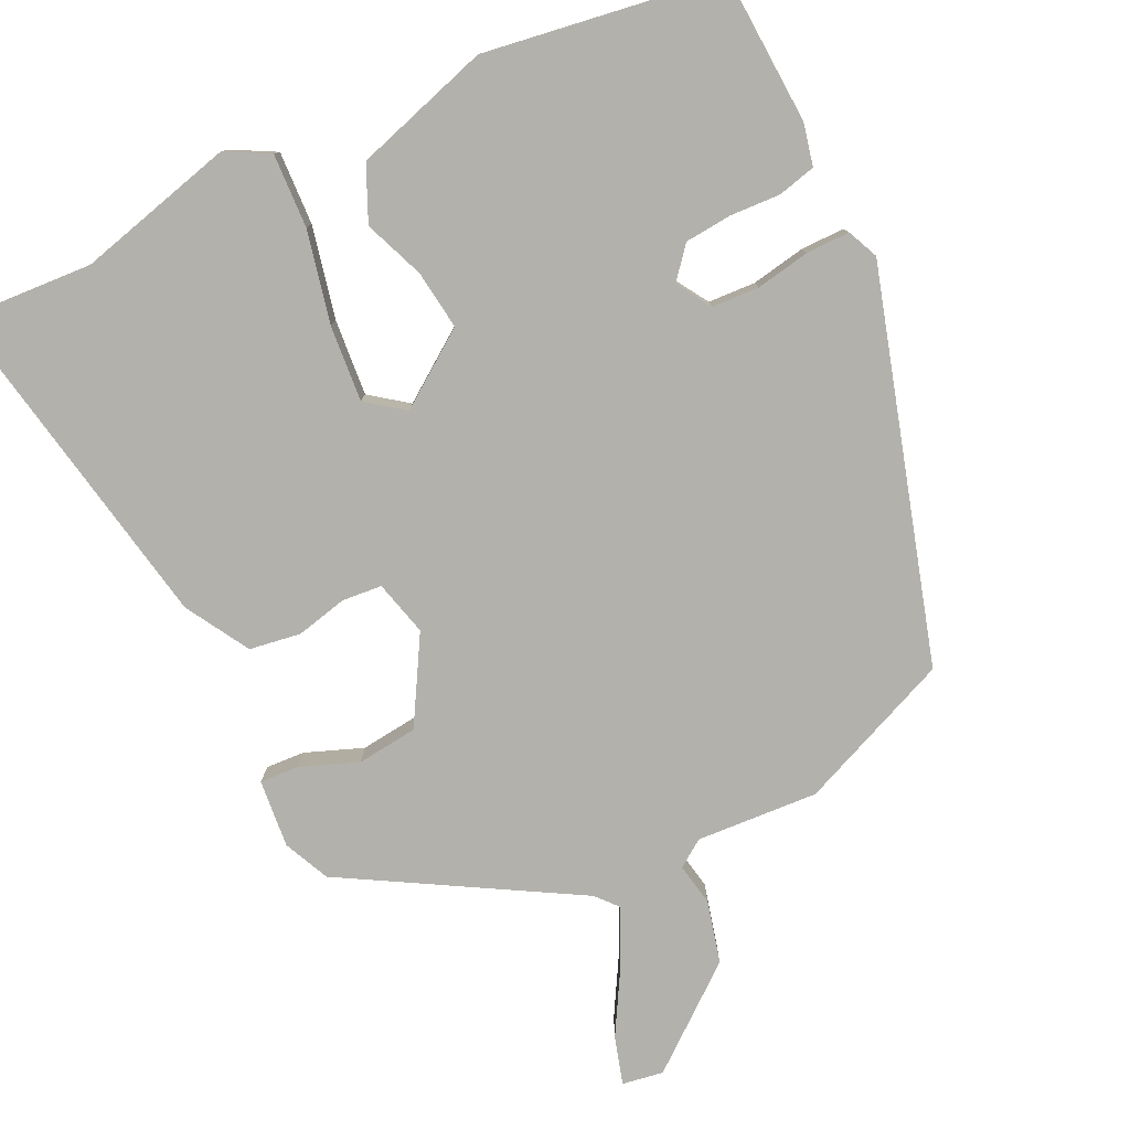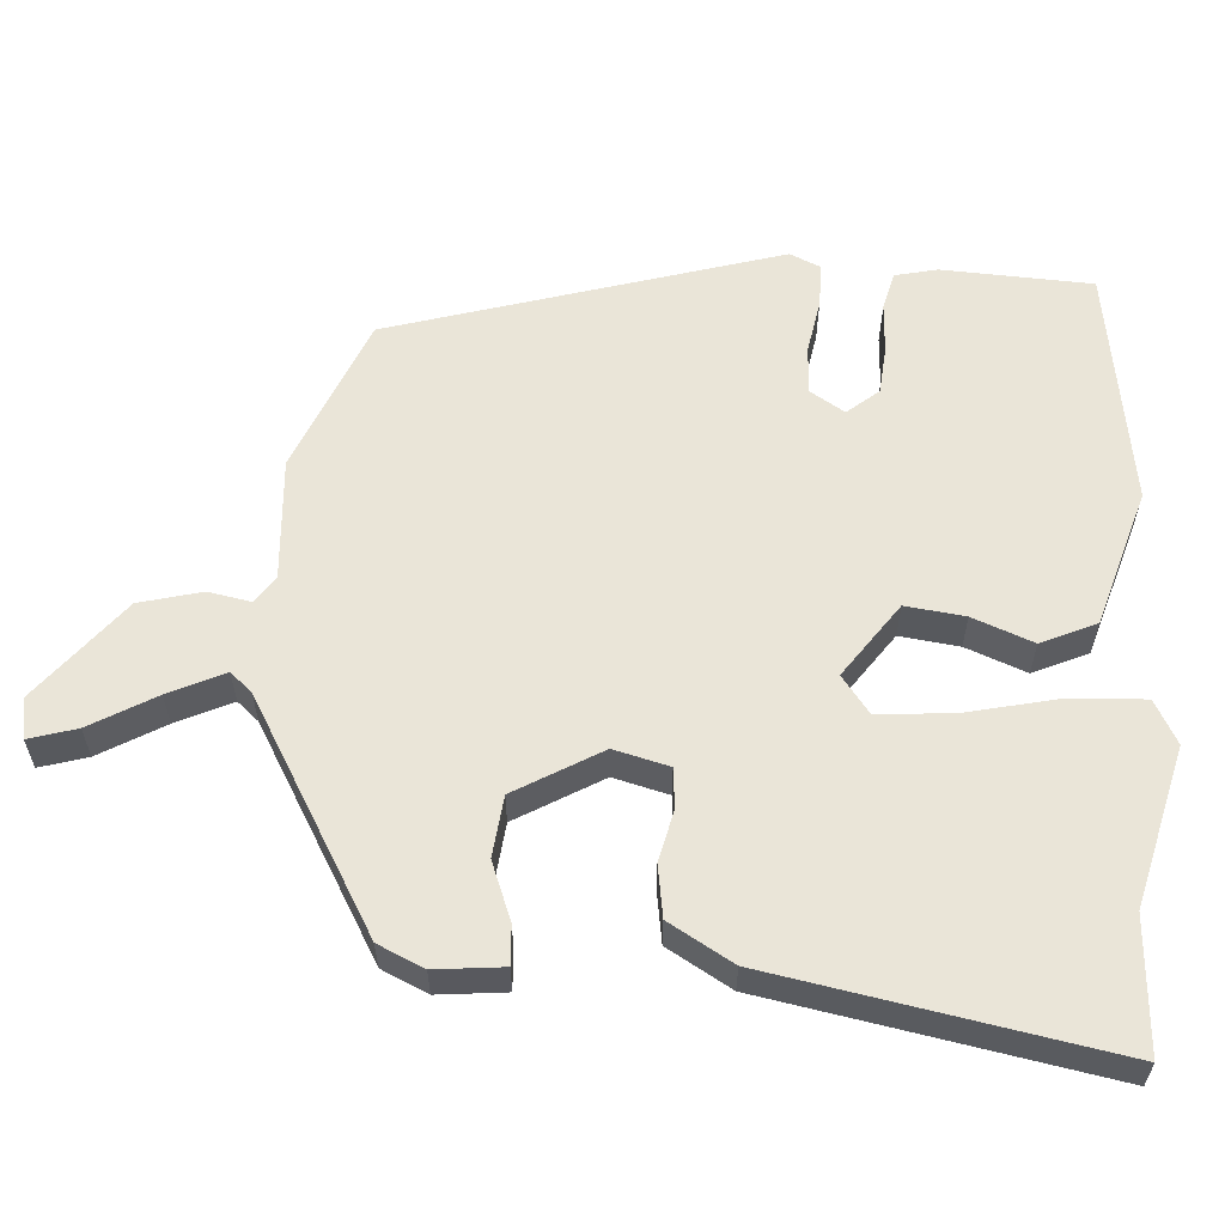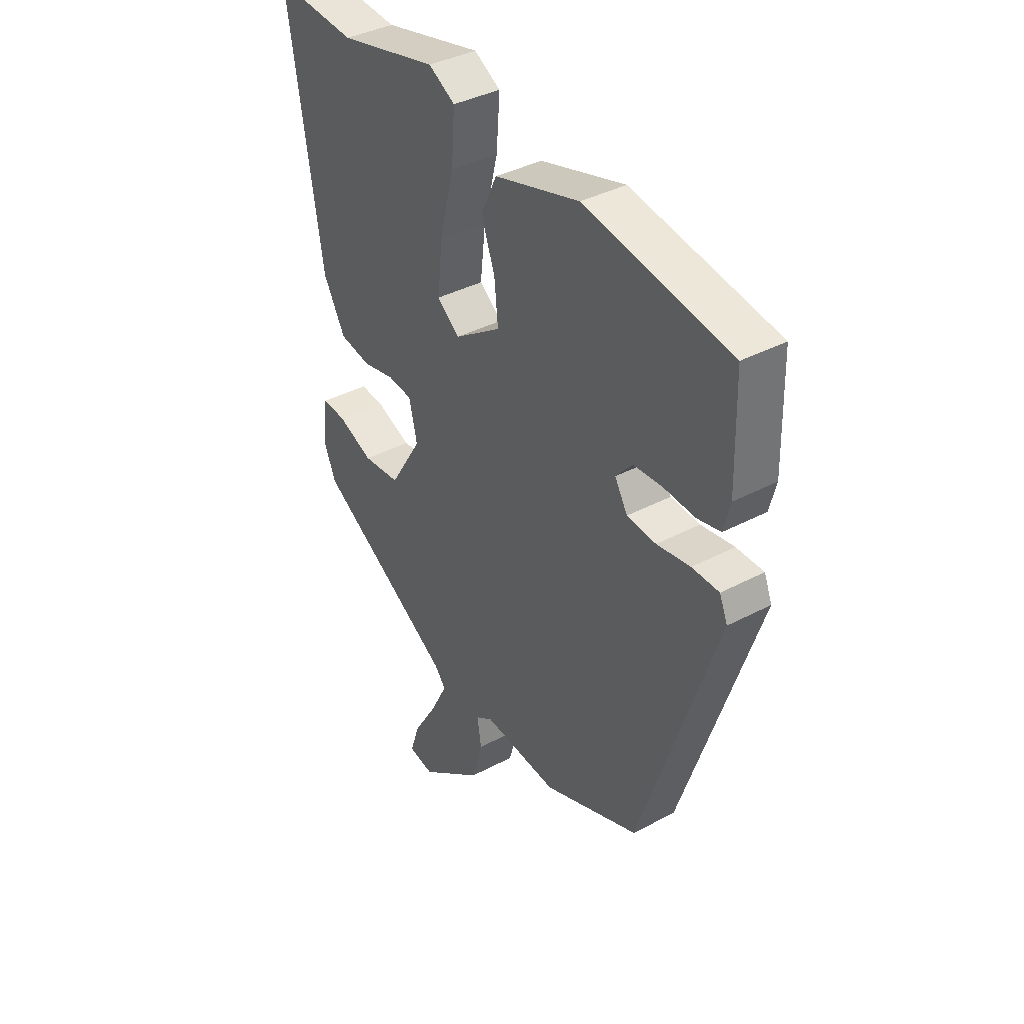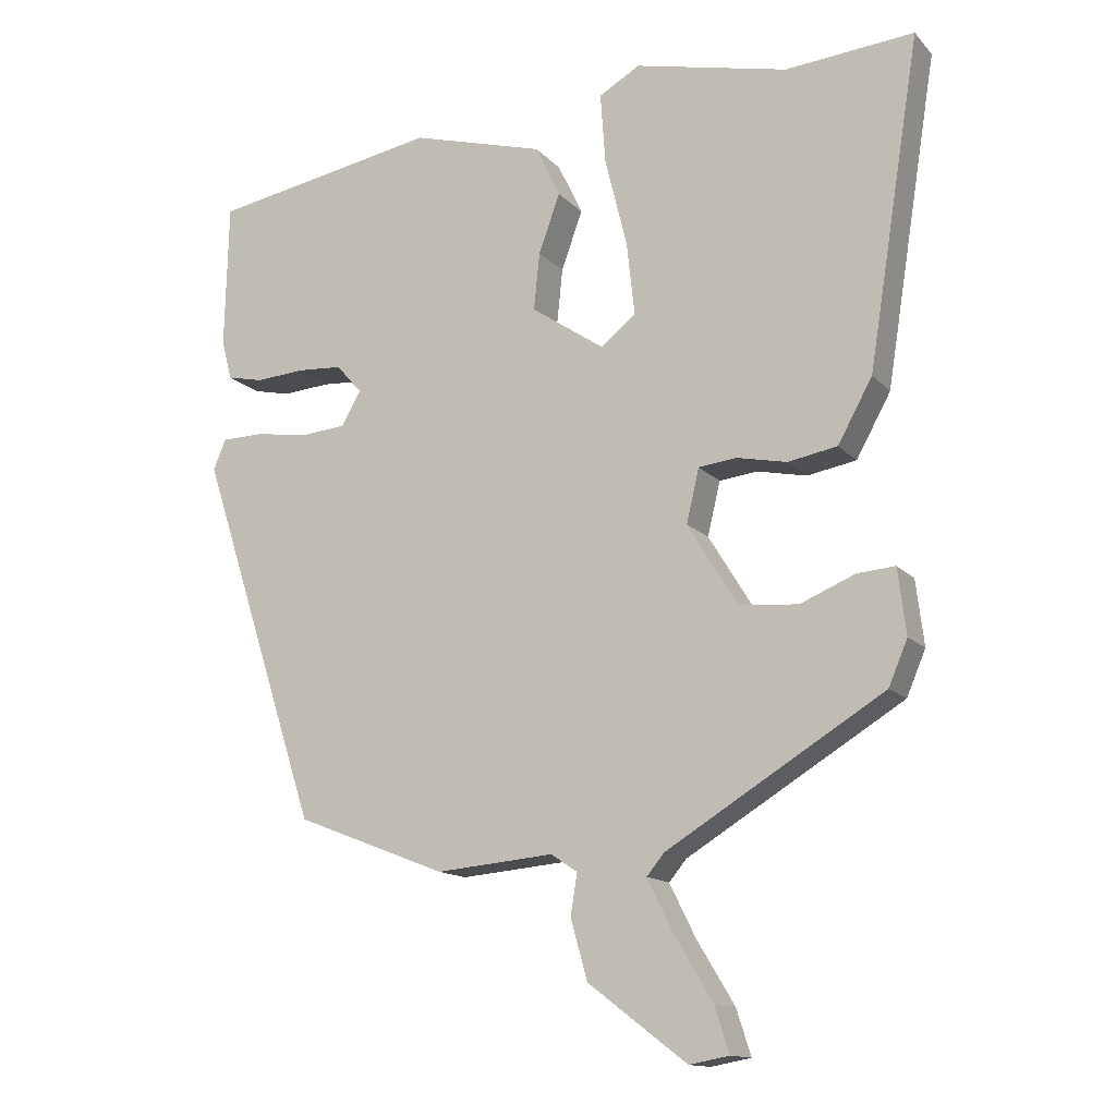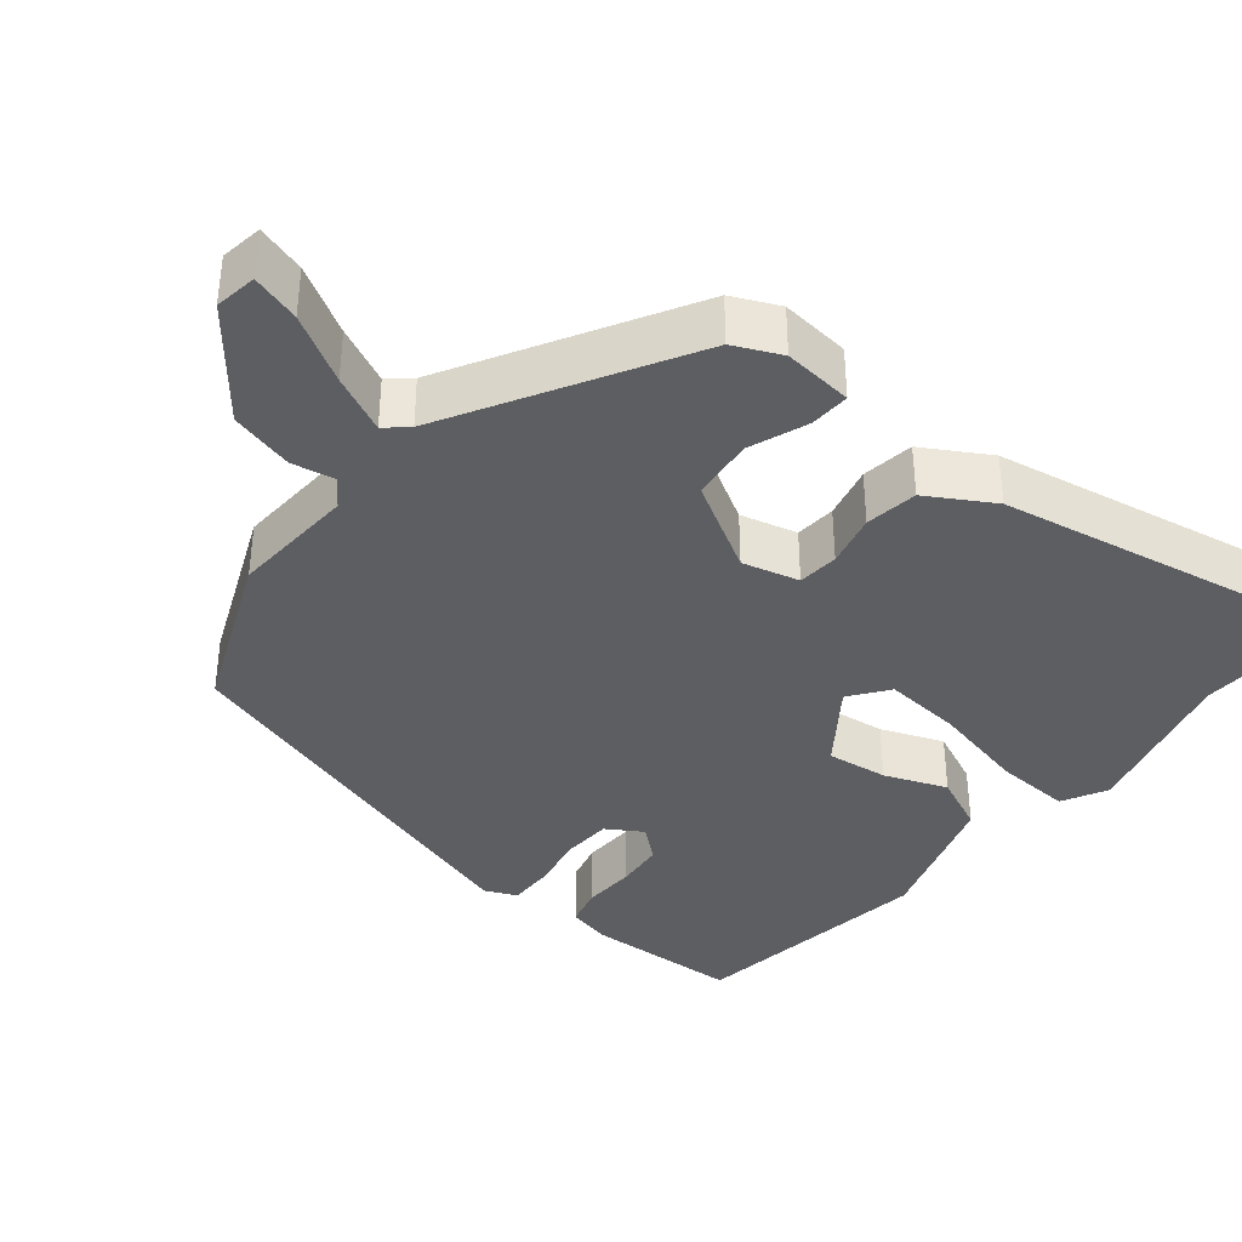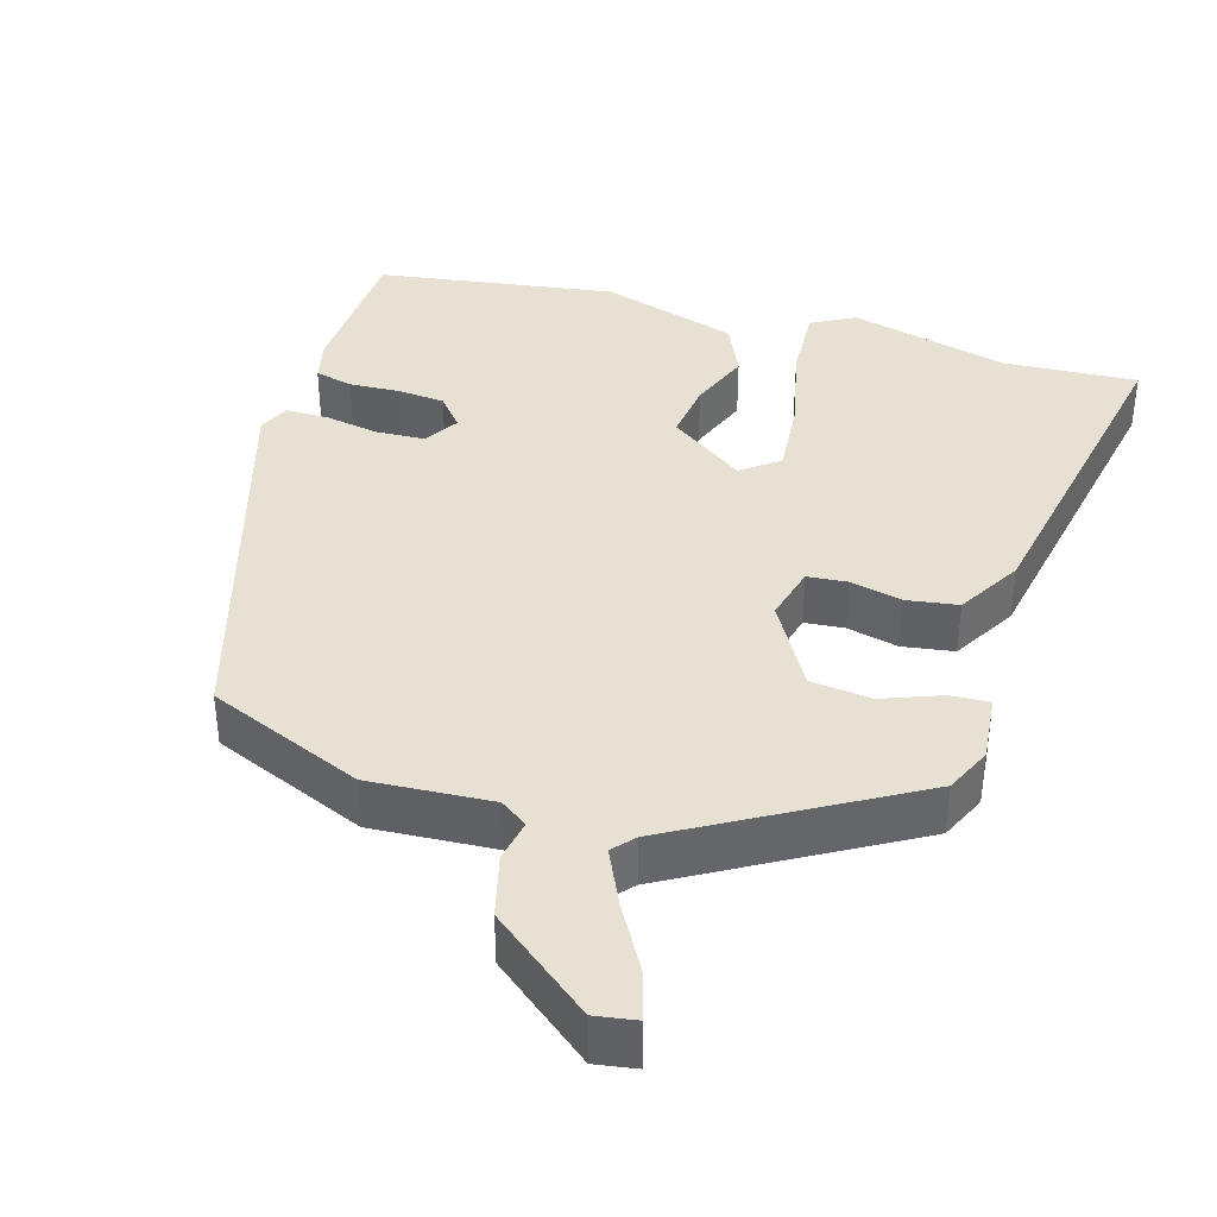
<metadata>
{"format":"obj","ext":"obj","renderer":"f3d","projection":"perspective","resolution":1024,"background":"white","views":[{"elev":-79.0,"azim":27.1,"up":"+Y"},{"elev":59.4,"azim":-84.9,"up":"+Y"},{"elev":38.1,"azim":55.9,"up":"+Z"},{"elev":-13.8,"azim":-154.0,"up":"+Z"},{"elev":-38.3,"azim":-127.6,"up":"+Y"},{"elev":38.6,"azim":-162.0,"up":"+Y"}]}
</metadata>
<code>
v -0.484 0.07 -0.337
v -0.51 0.07 -0.276
v -0.499 0.07 -0.187
v -0.448 0.07 -0.191
v -0.373 0.07 -0.222
v -0.293 0.07 -0.215
v -0.225 0.07 -0.104
v -0.242 0.07 -0.031
v -0.294 0.07 -0.025
v -0.362 0.07 -0.039
v -0.429 0.07 -0.027
v -0.476 0.07 0.058
v -0.547 0.07 0.504
v -0.372 0.07 0.489
v -0.163 0.07 0.537
v -0.107 0.07 0.505
v -0.114 0.07 0.408
v -0.144 0.07 0.288
v -0.155 0.07 0.188
v -0.107 0.07 0.15
v -0.008 0.07 0.217
v -0.016 0.07 0.295
v -0.045 0.07 0.375
v -0.011 0.07 0.446
v 0.17 0.07 0.497
v 0.481 0.07 0.442
v 0.486 0.07 0.245
v 0.472 0.07 0.19
v 0.422 0.07 0.179
v 0.356 0.07 0.184
v 0.294 0.07 0.18
v 0.259 0.07 0.14
v 0.286 0.07 0.094
v 0.348 0.07 0.089
v 0.419 0.07 0.1
v 0.477 0.07 0.099
v 0.494 0.07 0.058
v 0.331 0.07 -0.445
v 0.126 0.07 -0.525
v -0.034 0.07 -0.511
v -0.07 0.07 -0.535
v -0.061 0.07 -0.591
v -0.084 0.07 -0.672
v -0.218 0.07 -0.774
v -0.272 0.07 -0.764
v -0.252 0.07 -0.702
v -0.201 0.07 -0.618
v -0.165 0.07 -0.546
v -0.189 0.07 -0.517
v -0.484 0 -0.337
v -0.51 0 -0.276
v -0.499 0 -0.187
v -0.448 0 -0.191
v -0.373 0 -0.222
v -0.293 0 -0.215
v -0.225 0 -0.104
v -0.242 0 -0.031
v -0.294 0 -0.025
v -0.362 0 -0.039
v -0.429 0 -0.027
v -0.476 0 0.058
v -0.547 0 0.504
v -0.372 0 0.489
v -0.163 0 0.537
v -0.107 0 0.505
v -0.114 0 0.408
v -0.144 0 0.288
v -0.155 0 0.188
v -0.107 0 0.15
v -0.008 0 0.217
v -0.016 0 0.295
v -0.045 0 0.375
v -0.011 0 0.446
v 0.17 0 0.497
v 0.481 0 0.442
v 0.486 0 0.245
v 0.472 0 0.19
v 0.422 0 0.179
v 0.356 0 0.184
v 0.294 0 0.18
v 0.259 0 0.14
v 0.286 0 0.094
v 0.348 0 0.089
v 0.419 0 0.1
v 0.477 0 0.099
v 0.494 0 0.058
v 0.331 0 -0.445
v 0.126 0 -0.525
v -0.034 0 -0.511
v -0.07 0 -0.535
v -0.061 0 -0.591
v -0.084 0 -0.672
v -0.218 0 -0.774
v -0.272 0 -0.764
v -0.252 0 -0.702
v -0.201 0 -0.618
v -0.165 0 -0.546
v -0.189 0 -0.517
f 44 45 46 47
f 44 47 48
f 41 42 43 44
f 41 44 48
f 40 41 48 49
f 38 39 40
f 34 35 36 37
f 33 34 37 38
f 32 33 38 40
f 27 28 29 30
f 27 30 31
f 26 27 31
f 25 26 31 32
f 22 23 24 25
f 21 22 25 32
f 15 16 17 18
f 14 15 18 19
f 13 14 19
f 12 13 19
f 9 10 11 12
f 8 9 12 19
f 7 8 19 20
f 2 3 4 5
f 2 5 6
f 1 2 6
f 49 1 6
f 40 49 6 7
f 21 32 40
f 7 20 21 40
f 96 95 94 93
f 97 96 93
f 93 92 91 90
f 97 93 90
f 98 97 90 89
f 89 88 87
f 86 85 84 83
f 87 86 83 82
f 89 87 82 81
f 79 78 77 76
f 80 79 76
f 80 76 75
f 81 80 75 74
f 74 73 72 71
f 81 74 71 70
f 67 66 65 64
f 68 67 64 63
f 68 63 62
f 68 62 61
f 61 60 59 58
f 68 61 58 57
f 69 68 57 56
f 54 53 52 51
f 55 54 51
f 55 51 50
f 55 50 98
f 56 55 98 89
f 89 81 70
f 89 70 69 56
f 1 50 51 2
f 2 51 52 3
f 3 52 53 4
f 4 53 54 5
f 5 54 55 6
f 6 55 56 7
f 7 56 57 8
f 8 57 58 9
f 9 58 59 10
f 10 59 60 11
f 11 60 61 12
f 12 61 62 13
f 13 62 63 14
f 14 63 64 15
f 15 64 65 16
f 16 65 66 17
f 17 66 67 18
f 18 67 68 19
f 19 68 69 20
f 20 69 70 21
f 21 70 71 22
f 22 71 72 23
f 23 72 73 24
f 24 73 74 25
f 25 74 75 26
f 26 75 76 27
f 27 76 77 28
f 28 77 78 29
f 29 78 79 30
f 30 79 80 31
f 31 80 81 32
f 32 81 82 33
f 33 82 83 34
f 34 83 84 35
f 35 84 85 36
f 36 85 86 37
f 37 86 87 38
f 38 87 88 39
f 39 88 89 40
f 40 89 90 41
f 41 90 91 42
f 42 91 92 43
f 43 92 93 44
f 44 93 94 45
f 45 94 95 46
f 46 95 96 47
f 47 96 97 48
f 48 97 98 49
f 49 98 50 1

</code>
